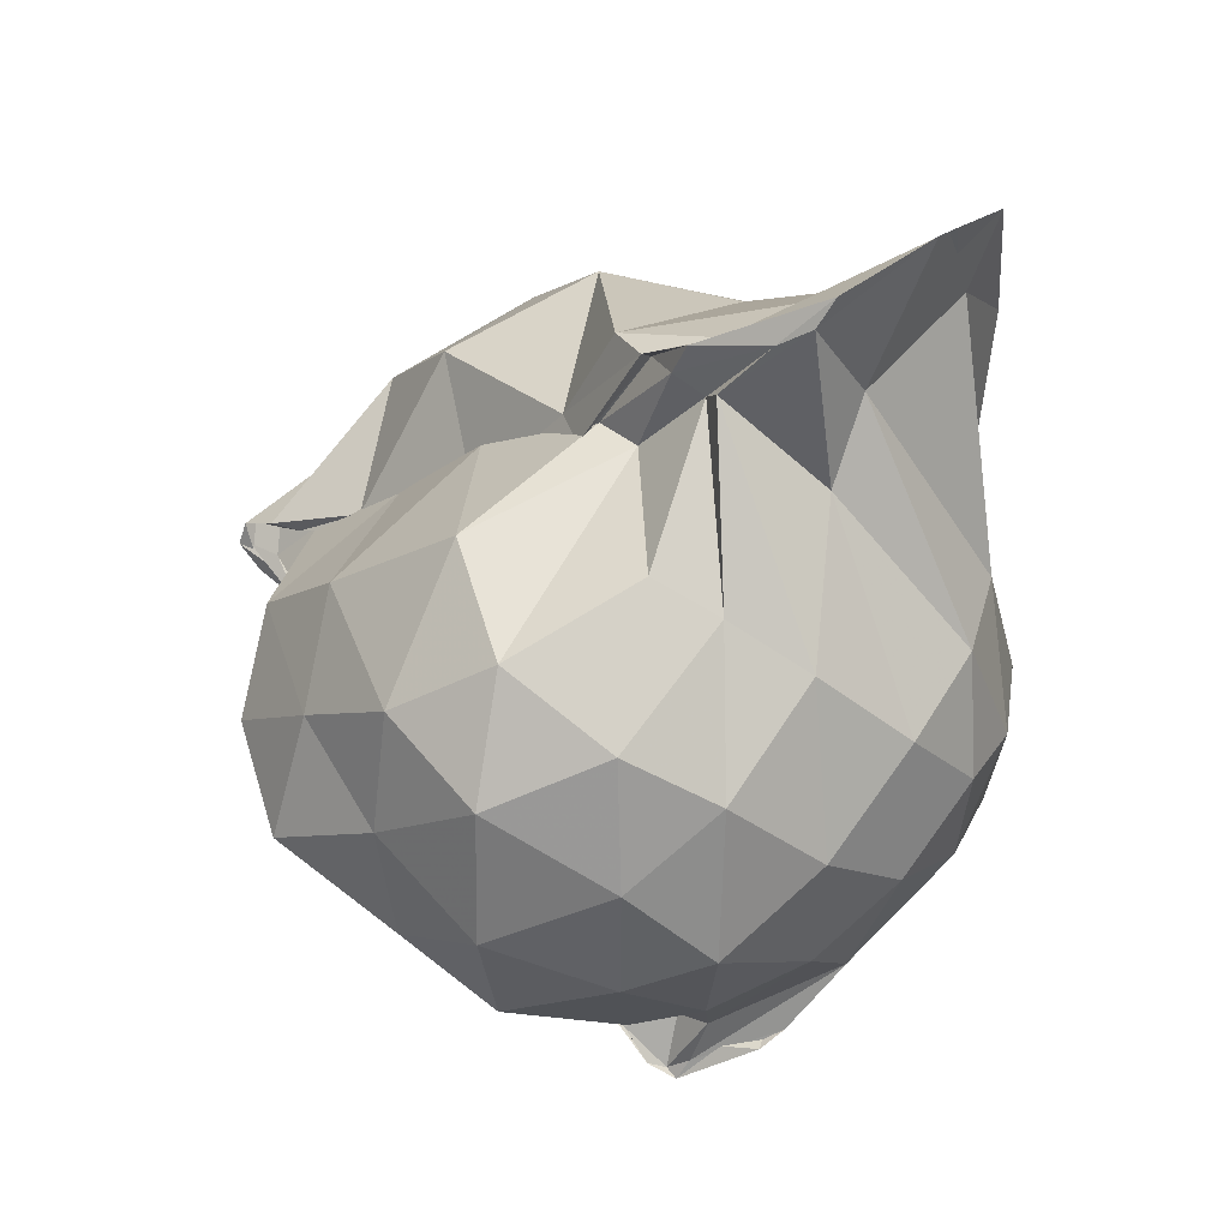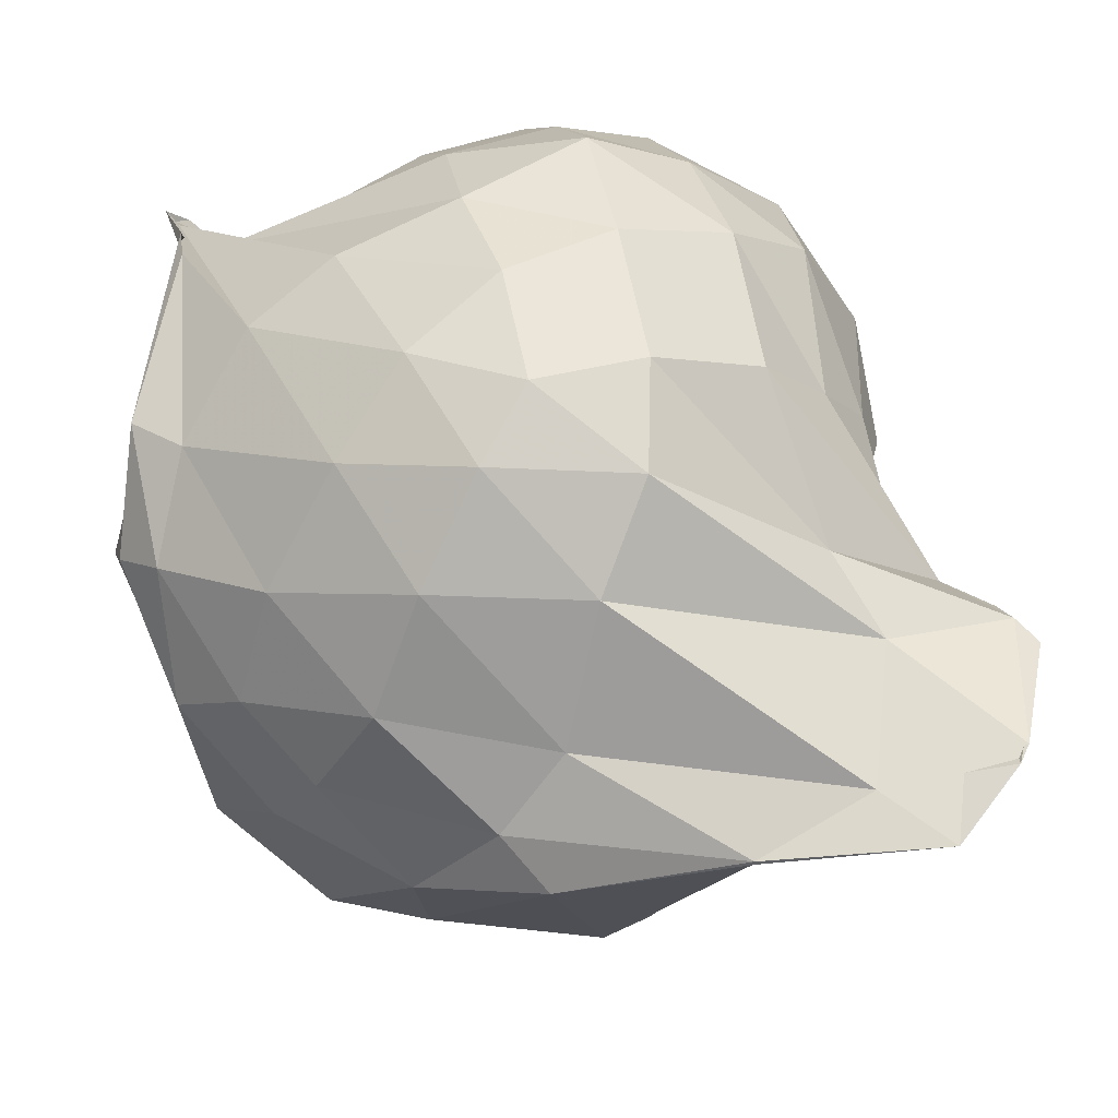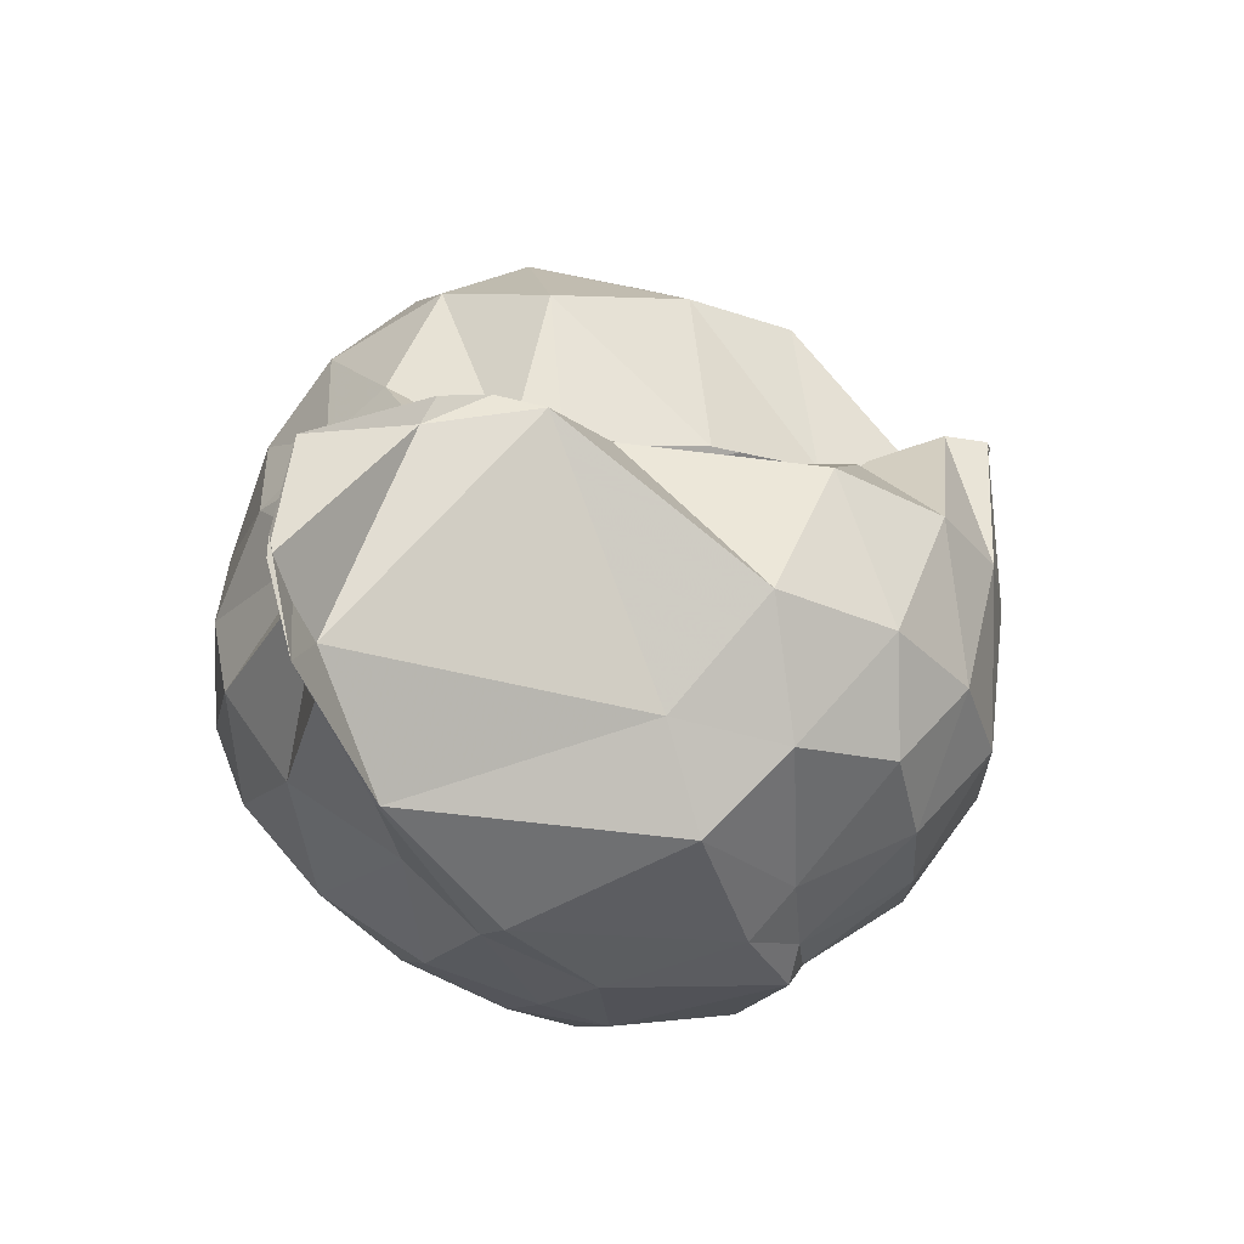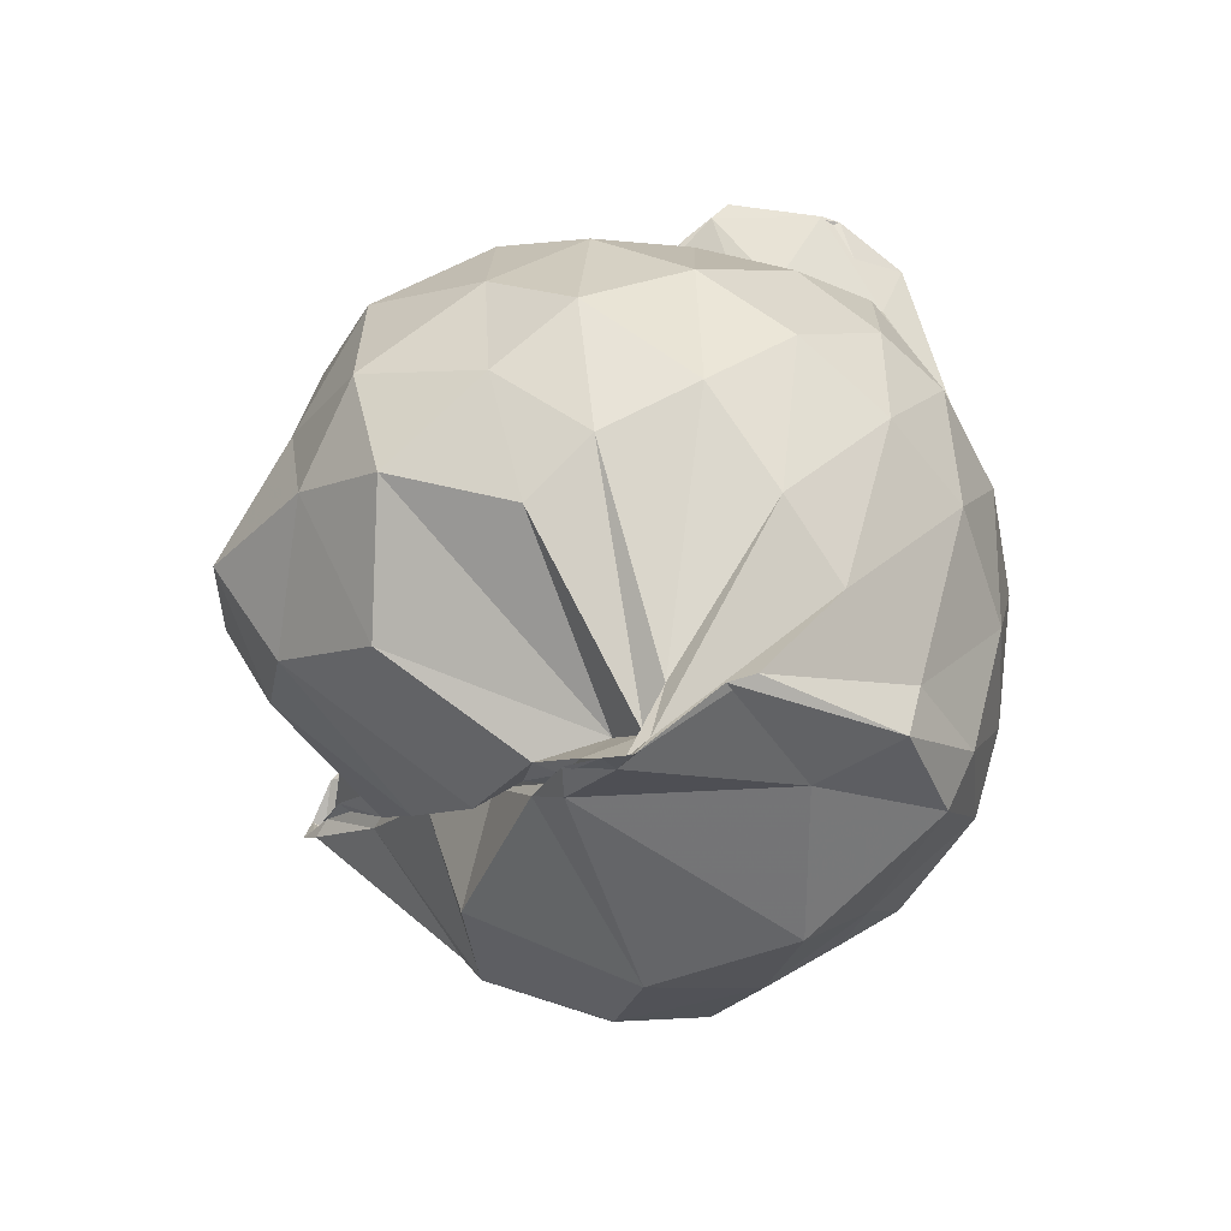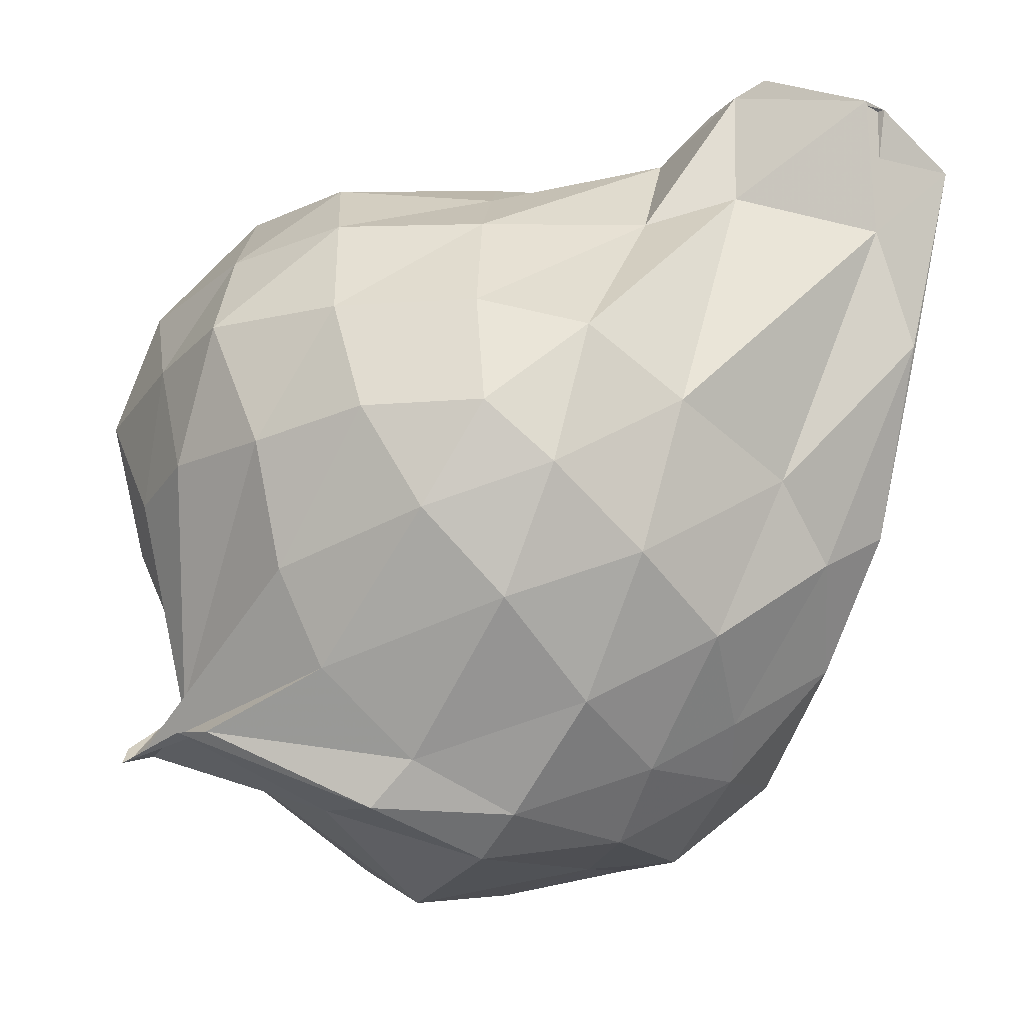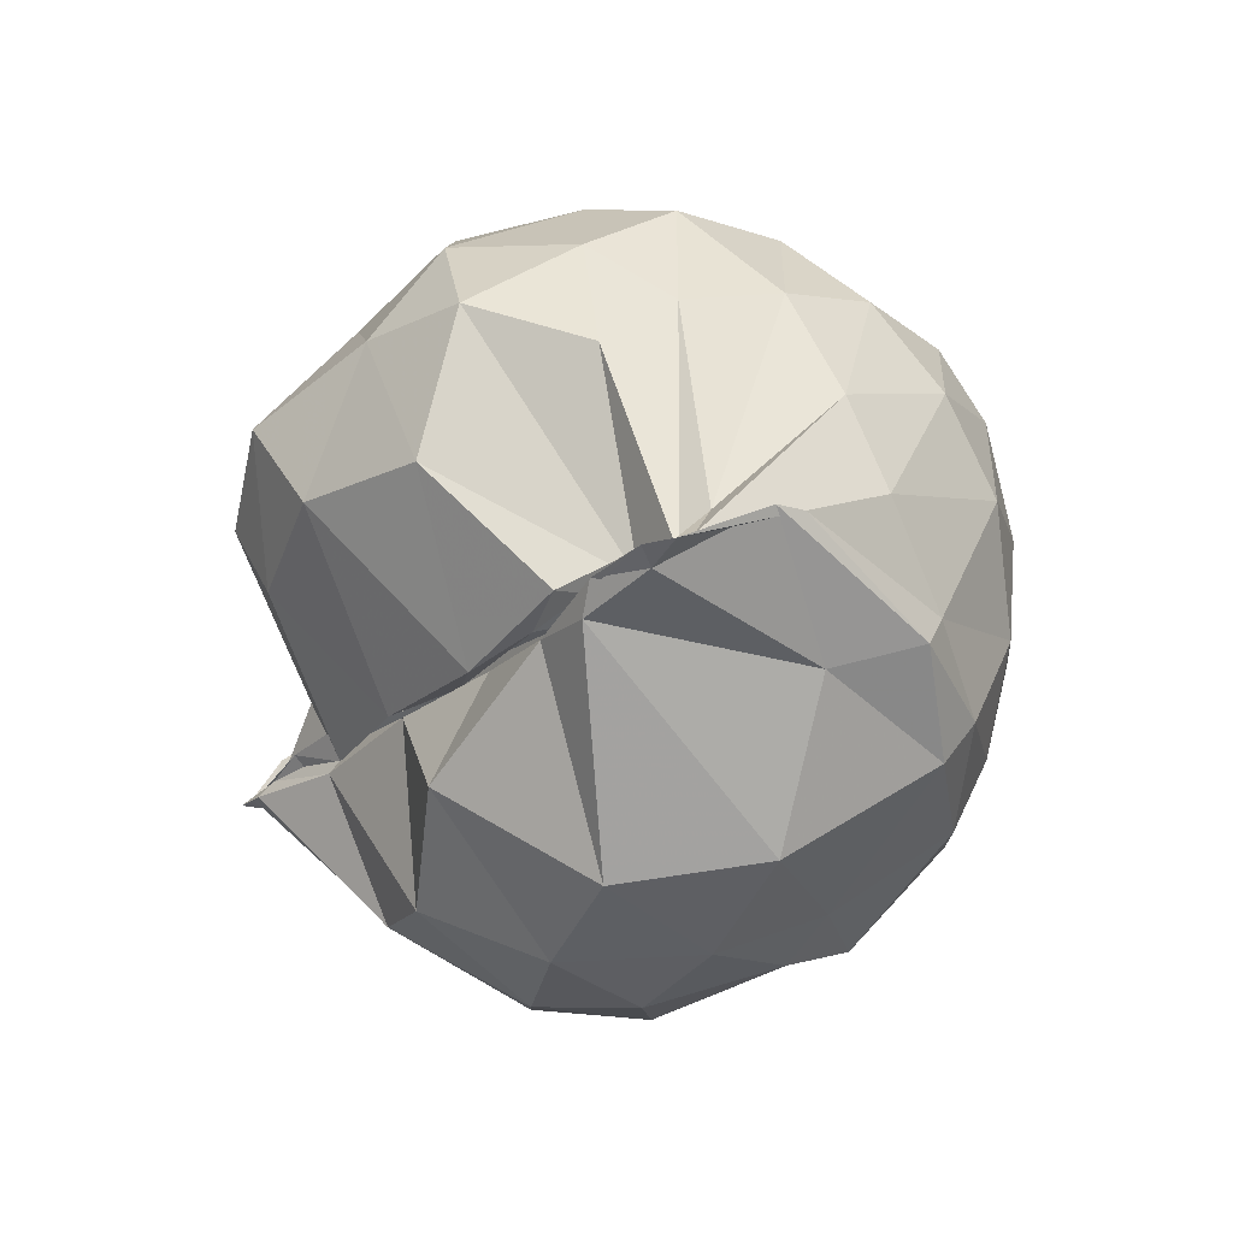
<metadata>
{"format":"obj","ext":"obj","renderer":"f3d","projection":"perspective","resolution":1024,"background":"white","views":[{"elev":32.1,"azim":-55.4,"up":"+Y"},{"elev":71.4,"azim":118.6,"up":"+Z"},{"elev":67.0,"azim":75.3,"up":"+Y"},{"elev":-57.9,"azim":-37.5,"up":"+Y"},{"elev":72.6,"azim":41.3,"up":"+Z"},{"elev":-79.3,"azim":-50.0,"up":"+Y"}]}
</metadata>
<code>
v -1.936 -0.1778 1.162
v -2.145 -0.1255 -0.7529
v -1.133 -0.2417 0.6002
v -1.203 0.1531 0.7018
v -1.366 0.6367 0.853
v -1.562 0.9751 0.9432
v -1.767 1.007 0.943
v -2.047 0.9339 0.8317
v -2.11 0.8192 0.7262
v -2.1 0.6496 0.558
v -2.397 0.3806 0.6155
v -2.644 0.1062 0.7087
v -2.69 -0.2012 0.7505
v -2.643 -0.5016 0.7159
v -2.48 -0.7502 0.6248
v -2.074 -1.059 0.4938
v -2.126 -1.191 0.4976
v -2.127 -1.212 0.527
v -2.038 -1.094 0.7066
v -1.595 -0.9428 0.7562
v -1.356 -0.7417 0.7149
v -1.2 -0.4559 0.6669
v -1.064 0.02016 0.4805
v -1.155 0.2964 0.6556
v -1.361 0.6357 0.8444
v -1.646 0.8342 0.8897
v -2.082 0.7873 0.5858
v -2.14 0.7795 0.5361
v -2.129 0.6977 0.4901
v -2.123 0.4957 0.4024
v -2.671 0.2438 0.4316
v -2.818 -0.02711 0.4757
v -2.825 -0.3643 0.4743
v -2.721 -0.6308 0.4461
v -2.074 -0.9514 0.3911
v -2.154 -1.094 0.3919
v -2.156 -1.174 0.4619
v -2.104 -1.149 0.445
v -1.699 -0.9924 0.5652
v -1.357 -0.8489 0.6161
v -1.16 -0.6028 0.5191
v -1.066 -0.3192 0.4583
v -1.075 0.03902 0.1465
v -1.207 0.3973 0.2243
v -1.444 0.5187 0.2374
v -2.085 0.7237 0.3179
v -2.141 0.7271 0.4216
v -2.075 0.6892 0.4038
v -2.098 0.5045 0.2855
v -2.517 0.4016 0.2126
v -2.771 0.09795 0.2075
v -2.806 -0.2012 0.1905
v -2.783 -0.4742 0.2246
v -2.535 -0.7839 0.1799
v -2.169 -0.9568 0.2461
v -2.132 -1.025 0.2991
v -2.154 -1.051 0.3284
v -2.098 -1.037 0.2625
v -1.448 -0.9783 0.2403
v -1.203 -0.647 0.1997
v -1.065 -0.4944 0.1598
v -1.022 -0.1896 0.05924
v -1.153 0.08871 0.02142
v -1.339 0.4447 -0.009001
v -1.631 0.5938 -0.04142
v -2.088 0.4898 0.1819
v -2.151 0.4703 0.2655
v -2.14 0.4118 0.1986
v -2.093 0.3451 -0.04213
v -2.545 0.1851 -0.1188
v -2.719 -0.0446 -0.06362
v -2.795 -0.3476 -0.1107
v -2.611 -0.5823 -0.08934
v -2.13 -0.7866 -0.02503
v -2.119 -0.8646 0.1439
v -2.098 -0.9257 0.2071
v -2.102 -0.913 0.1522
v -1.636 -0.971 -0.07128
v -1.334 -0.7963 -0.02371
v -1.152 -0.5732 0.04463
v -1.076 -0.2569 0.007472
v -1.082 -0.1012 0.02287
v -1.305 0.2873 -0.2387
v -1.541 0.4225 -0.2947
v -1.929 0.4471 -0.2669
v -2.105 0.2258 -0.06061
v -2.098 0.2626 0.02016
v -2.142 0.1809 -0.1725
v -2.076 0.1371 -0.294
v -2.492 0.0221 -0.3555
v -2.644 -0.1995 -0.3209
v -2.501 -0.3748 -0.3195
v -2.139 -0.5643 -0.2607
v -2.094 -0.6203 -0.09118
v -2.109 -0.7268 0.03943
v -2.092 -0.6996 -0.005308
v -2.003 -0.826 -0.24
v -1.544 -0.8051 -0.2965
v -1.306 -0.6701 -0.2404
v -1.216 -0.4572 -0.2861
v -1.184 -0.1967 -0.2772
v -1.213 0.05888 -0.2701
v -1.267 -0.1671 0.8272
v -1.389 0.2041 0.8242
v -1.6 0.7827 0.889
v -1.816 1.004 0.9285
v -2.078 0.8649 0.801
v -2.143 0.6889 0.6114
v -2.344 0.304 0.7674
v -2.523 -0.01584 0.8963
v -2.564 -0.3858 0.9117
v -2.435 -0.6572 0.801
v -2.101 -1.022 0.5981
v -2.104 -1.16 0.5494
v -1.984 -1.053 0.7418
v -1.59 -0.8088 0.8032
v -1.381 -0.4768 0.8756
v -1.486 -0.1769 1.019
v -1.644 0.1418 1.024
v -1.906 0.659 0.8269
v -2.021 0.4732 0.8223
v -2.268 0.1892 0.9465
v -2.355 -0.202 1.044
v -2.29 -0.5319 0.9791
v -2.064 -0.7062 0.9429
v -1.859 -0.8006 0.8859
v -1.637 -0.4532 1.046
v -1.738 -0.1791 1.14
v -1.893 0.1132 1.113
v -2.115 -0.001179 1.105
v -2.137 -0.3494 1.109
v -1.889 -0.4329 1.107
v -1.457 0.2011 -0.4486
v -1.834 0.2682 -0.5031
v -2.102 0.0523 -0.4005
v -2.127 0.05544 -0.304
v -2.101 0.002209 -0.4452
v -2.091 -0.03163 -0.5434
v -2.231 -0.1756 -0.4553
v -2.1 -0.3163 -0.4636
v -2.164 -0.4001 -0.3226
v -2.09 -0.5284 -0.1754
v -2.111 -0.5114 -0.2488
v -1.787 -0.6685 -0.4741
v -1.446 -0.5954 -0.4412
v -1.38 -0.3363 -0.5075
v -1.388 -0.05151 -0.511
v -1.777 0.06223 -0.6237
v -2.156 -0.02401 -0.6338
v -2.124 -0.03872 -0.5717
v -2.09 -0.07651 -0.6659
v -2.127 -0.1309 -0.647
v -2.167 -0.2143 -0.5569
v -2.113 -0.3249 -0.3935
v -2.095 -0.3139 -0.5019
v -1.759 -0.4437 -0.6026
v -1.763 -0.1839 -0.6679
v -2.135 -0.06834 -0.7373
v -2.102 -0.07651 -0.7319
v -2.134 -0.1216 -0.7259
v -2.144 -0.1601 -0.6477
v -2.141 -0.1806 -0.6949
f 3 23 4
f 4 23 24
f 4 24 5
f 5 24 25
f 5 25 6
f 6 25 26
f 6 26 7
f 7 26 27
f 7 27 8
f 8 27 28
f 8 28 9
f 9 28 29
f 9 29 10
f 10 29 30
f 10 30 11
f 11 30 31
f 11 31 12
f 12 31 32
f 12 32 13
f 13 32 33
f 13 33 14
f 14 33 34
f 14 34 15
f 15 34 35
f 15 35 16
f 16 35 36
f 16 36 17
f 17 36 37
f 17 37 18
f 18 37 38
f 18 38 19
f 19 38 39
f 19 39 20
f 20 39 40
f 20 40 21
f 21 40 41
f 21 41 22
f 22 41 42
f 22 42 3
f 3 42 23
f 23 43 24
f 24 43 44
f 24 44 25
f 25 44 45
f 25 45 26
f 26 45 46
f 26 46 27
f 27 46 47
f 27 47 28
f 28 47 48
f 28 48 29
f 29 48 49
f 29 49 30
f 30 49 50
f 30 50 31
f 31 50 51
f 31 51 32
f 32 51 52
f 32 52 33
f 33 52 53
f 33 53 34
f 34 53 54
f 34 54 35
f 35 54 55
f 35 55 36
f 36 55 56
f 36 56 37
f 37 56 57
f 37 57 38
f 38 57 58
f 38 58 39
f 39 58 59
f 39 59 40
f 40 59 60
f 40 60 41
f 41 60 61
f 41 61 42
f 42 61 62
f 42 62 23
f 23 62 43
f 43 63 44
f 44 63 64
f 44 64 45
f 45 64 65
f 45 65 46
f 46 65 66
f 46 66 47
f 47 66 67
f 47 67 48
f 48 67 68
f 48 68 49
f 49 68 69
f 49 69 50
f 50 69 70
f 50 70 51
f 51 70 71
f 51 71 52
f 52 71 72
f 52 72 53
f 53 72 73
f 53 73 54
f 54 73 74
f 54 74 55
f 55 74 75
f 55 75 56
f 56 75 76
f 56 76 57
f 57 76 77
f 57 77 58
f 58 77 78
f 58 78 59
f 59 78 79
f 59 79 60
f 60 79 80
f 60 80 61
f 61 80 81
f 61 81 62
f 62 81 82
f 62 82 43
f 43 82 63
f 63 83 64
f 64 83 84
f 64 84 65
f 65 84 85
f 65 85 66
f 66 85 86
f 66 86 67
f 67 86 87
f 67 87 68
f 68 87 88
f 68 88 69
f 69 88 89
f 69 89 70
f 70 89 90
f 70 90 71
f 71 90 91
f 71 91 72
f 72 91 92
f 72 92 73
f 73 92 93
f 73 93 74
f 74 93 94
f 74 94 75
f 75 94 95
f 75 95 76
f 76 95 96
f 76 96 77
f 77 96 97
f 77 97 78
f 78 97 98
f 78 98 79
f 79 98 99
f 79 99 80
f 80 99 100
f 80 100 81
f 81 100 101
f 81 101 82
f 82 101 102
f 82 102 63
f 63 102 83
f 103 104 118
f 104 119 118
f 104 105 119
f 105 120 119
f 105 106 120
f 106 107 120
f 107 121 120
f 107 108 121
f 108 122 121
f 108 109 122
f 109 110 122
f 110 123 122
f 110 111 123
f 111 124 123
f 111 112 124
f 112 113 124
f 113 125 124
f 113 114 125
f 114 126 125
f 114 115 126
f 115 116 126
f 116 127 126
f 116 117 127
f 117 118 127
f 117 103 118
f 118 119 128
f 119 129 128
f 119 120 129
f 120 121 129
f 121 130 129
f 121 122 130
f 122 123 130
f 123 131 130
f 123 124 131
f 124 125 131
f 125 132 131
f 125 126 132
f 126 127 132
f 127 128 132
f 127 118 128
f 133 148 134
f 134 148 149
f 134 149 135
f 135 149 150
f 135 150 136
f 136 150 137
f 137 150 151
f 137 151 138
f 138 151 152
f 138 152 139
f 139 152 140
f 140 152 153
f 140 153 141
f 141 153 154
f 141 154 142
f 142 154 143
f 143 154 155
f 143 155 144
f 144 155 156
f 144 156 145
f 145 156 146
f 146 156 157
f 146 157 147
f 147 157 148
f 147 148 133
f 148 158 149
f 149 158 159
f 149 159 150
f 150 159 151
f 151 159 160
f 151 160 152
f 152 160 153
f 153 160 161
f 153 161 154
f 154 161 155
f 155 161 162
f 155 162 156
f 156 162 157
f 157 162 158
f 157 158 148
f 3 4 103
f 103 4 104
f 4 5 104
f 104 5 105
f 5 6 105
f 105 6 106
f 6 7 106
f 7 8 106
f 106 8 107
f 8 9 107
f 107 9 108
f 9 10 108
f 108 10 109
f 10 11 109
f 11 12 109
f 109 12 110
f 12 13 110
f 110 13 111
f 13 14 111
f 111 14 112
f 14 15 112
f 15 16 112
f 112 16 113
f 16 17 113
f 113 17 114
f 17 18 114
f 114 18 115
f 18 19 115
f 19 20 115
f 115 20 116
f 20 21 116
f 116 21 117
f 21 22 117
f 117 22 103
f 22 3 103
f 83 133 84
f 84 133 134
f 84 134 85
f 85 134 135
f 85 135 86
f 86 135 136
f 86 136 87
f 87 136 88
f 88 136 137
f 88 137 89
f 89 137 138
f 89 138 90
f 90 138 139
f 90 139 91
f 91 139 92
f 92 139 140
f 92 140 93
f 93 140 141
f 93 141 94
f 94 141 142
f 94 142 95
f 95 142 96
f 96 142 143
f 96 143 97
f 97 143 144
f 97 144 98
f 98 144 145
f 98 145 99
f 99 145 100
f 100 145 146
f 100 146 101
f 101 146 147
f 101 147 102
f 102 147 133
f 102 133 83
f 128 129 1
f 129 130 1
f 130 131 1
f 131 132 1
f 132 128 1
f 159 158 2
f 160 159 2
f 161 160 2
f 162 161 2
f 158 162 2

</code>
